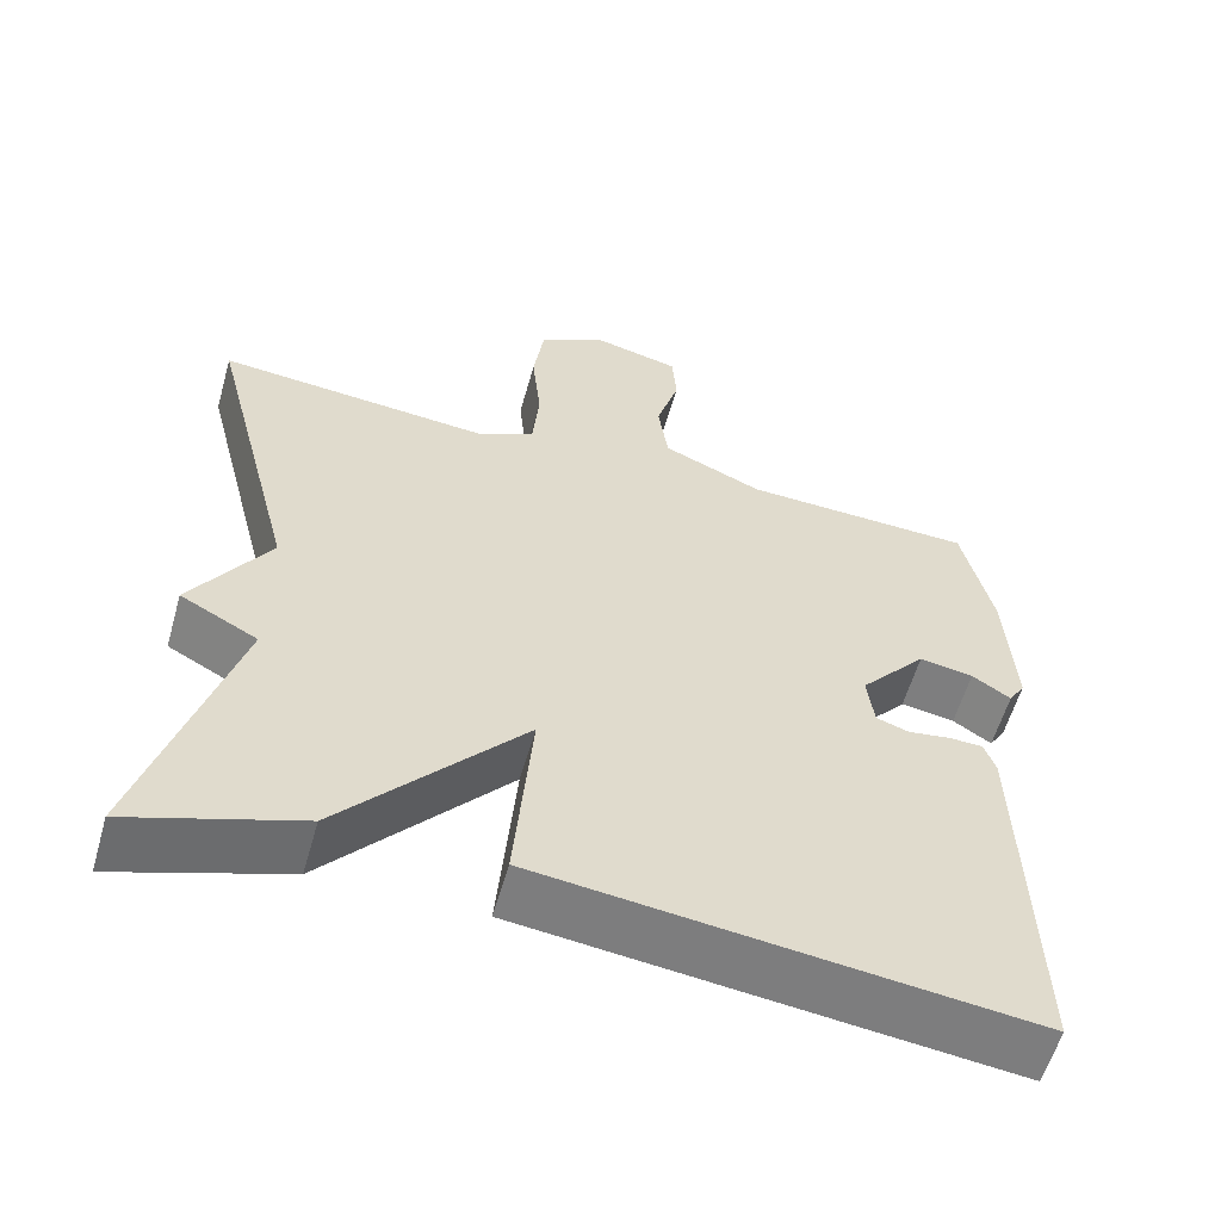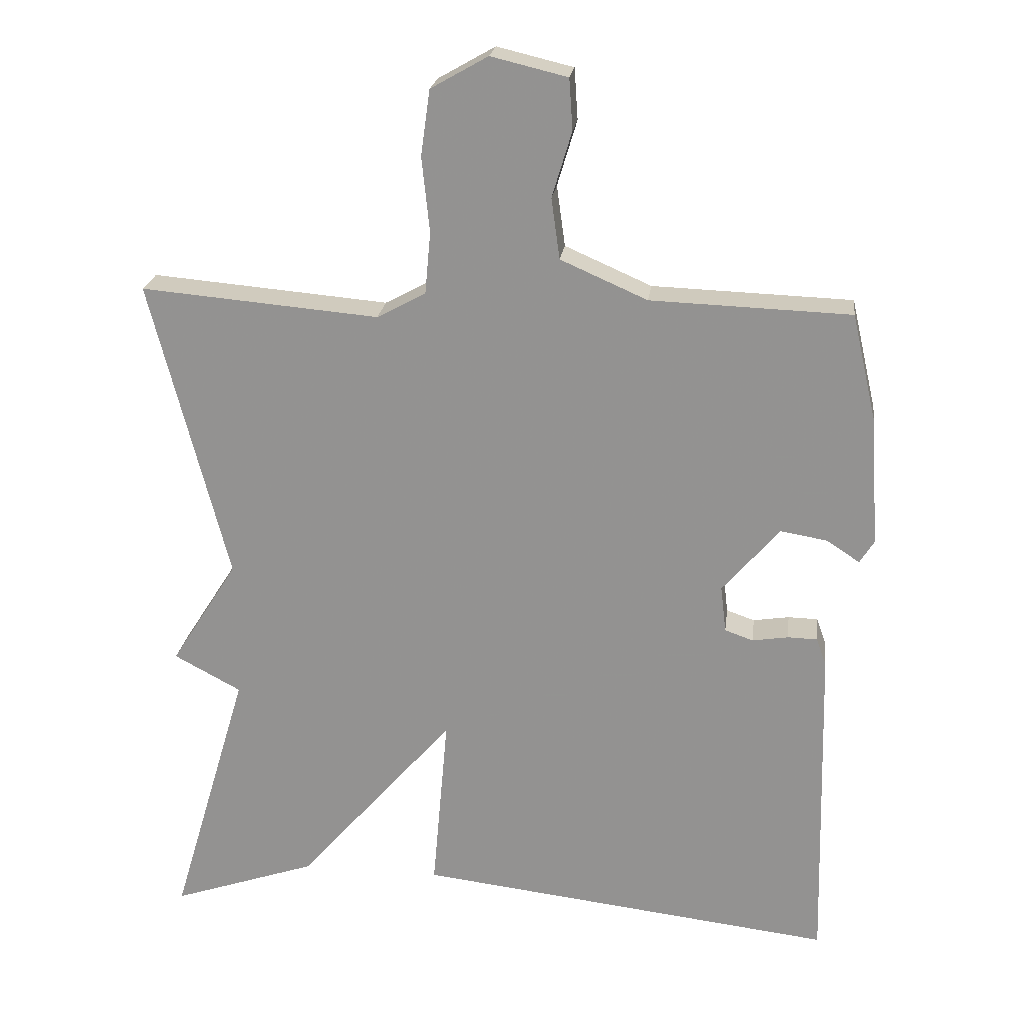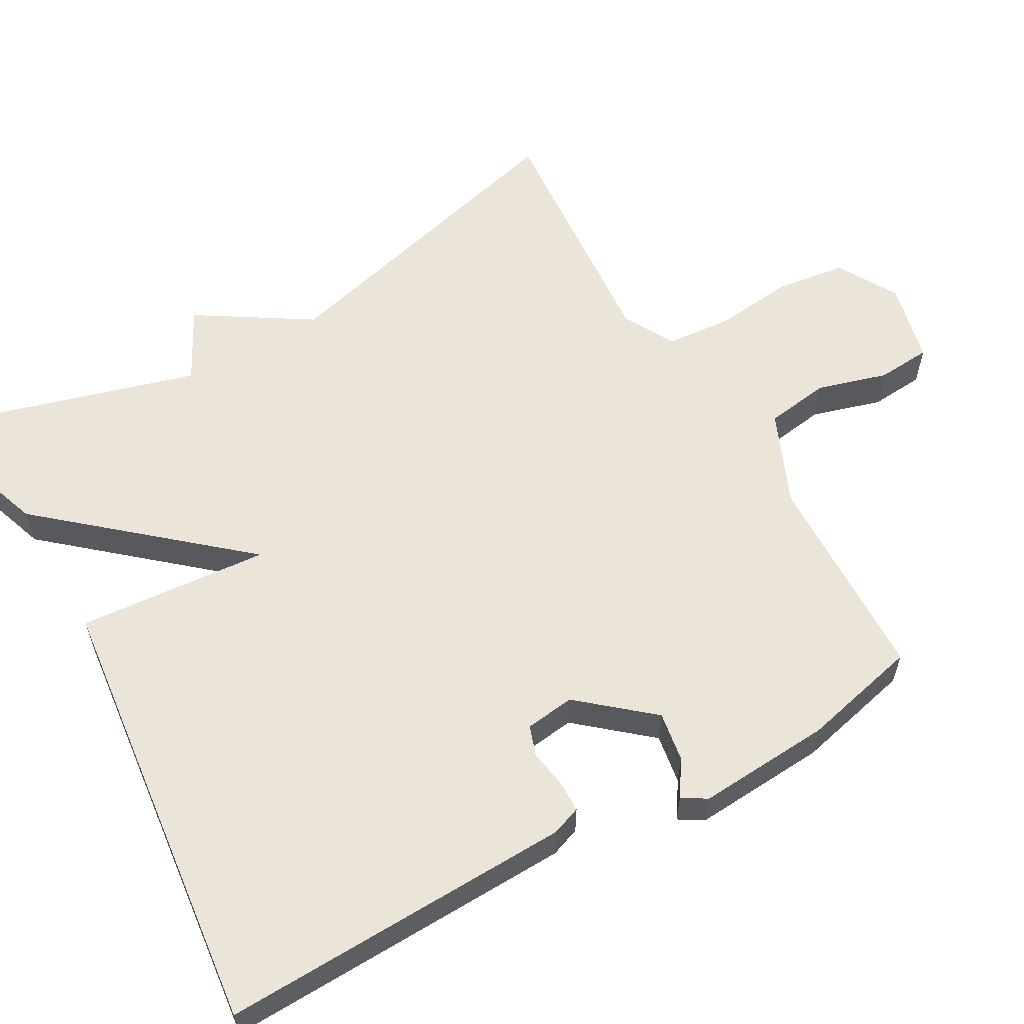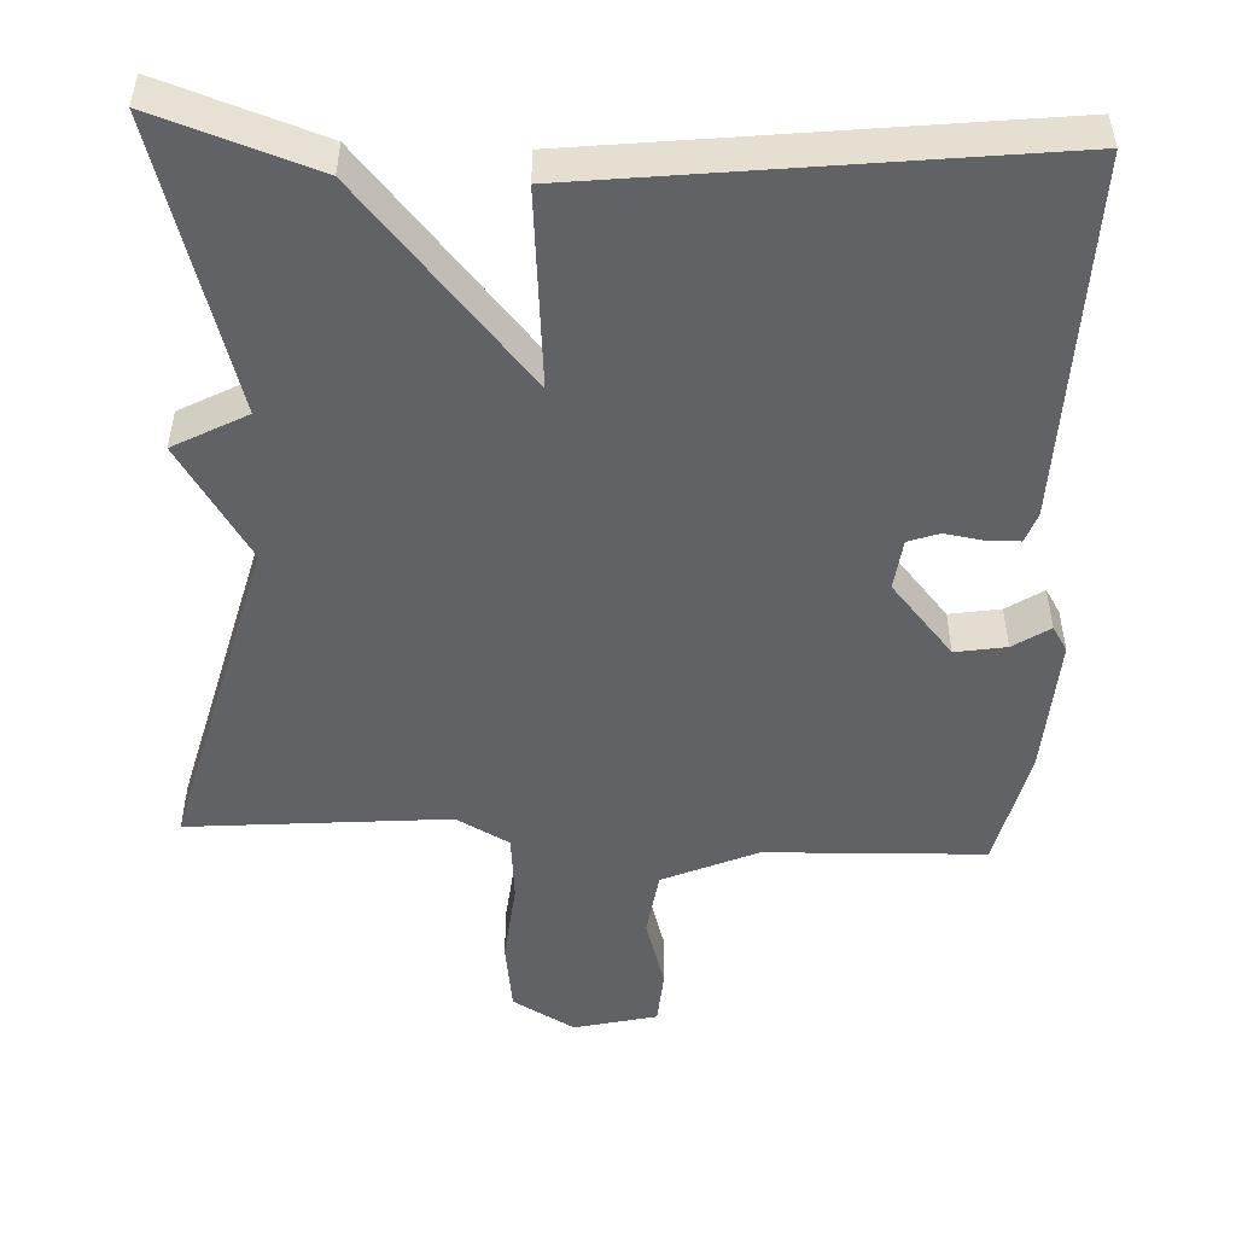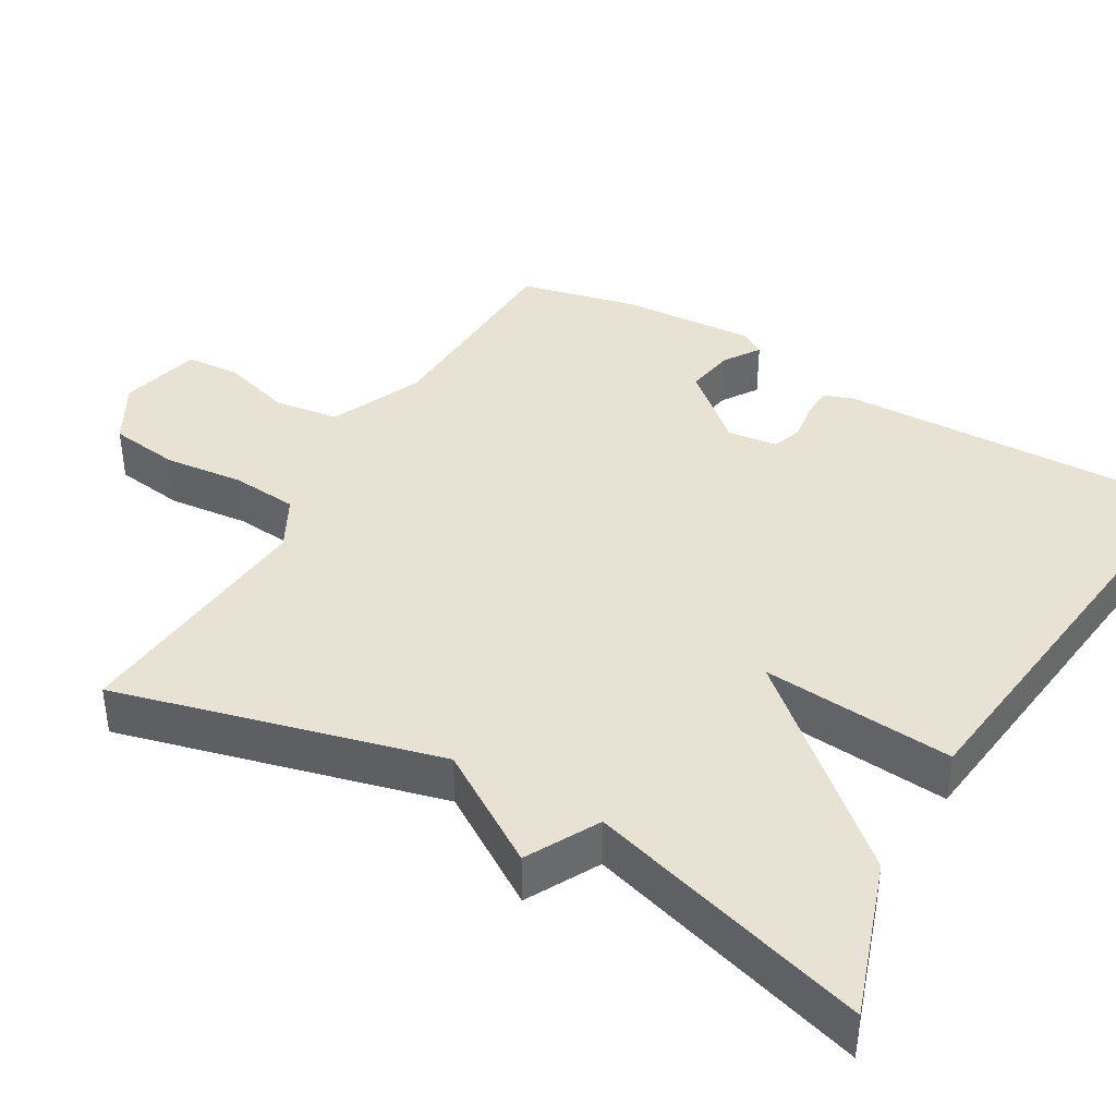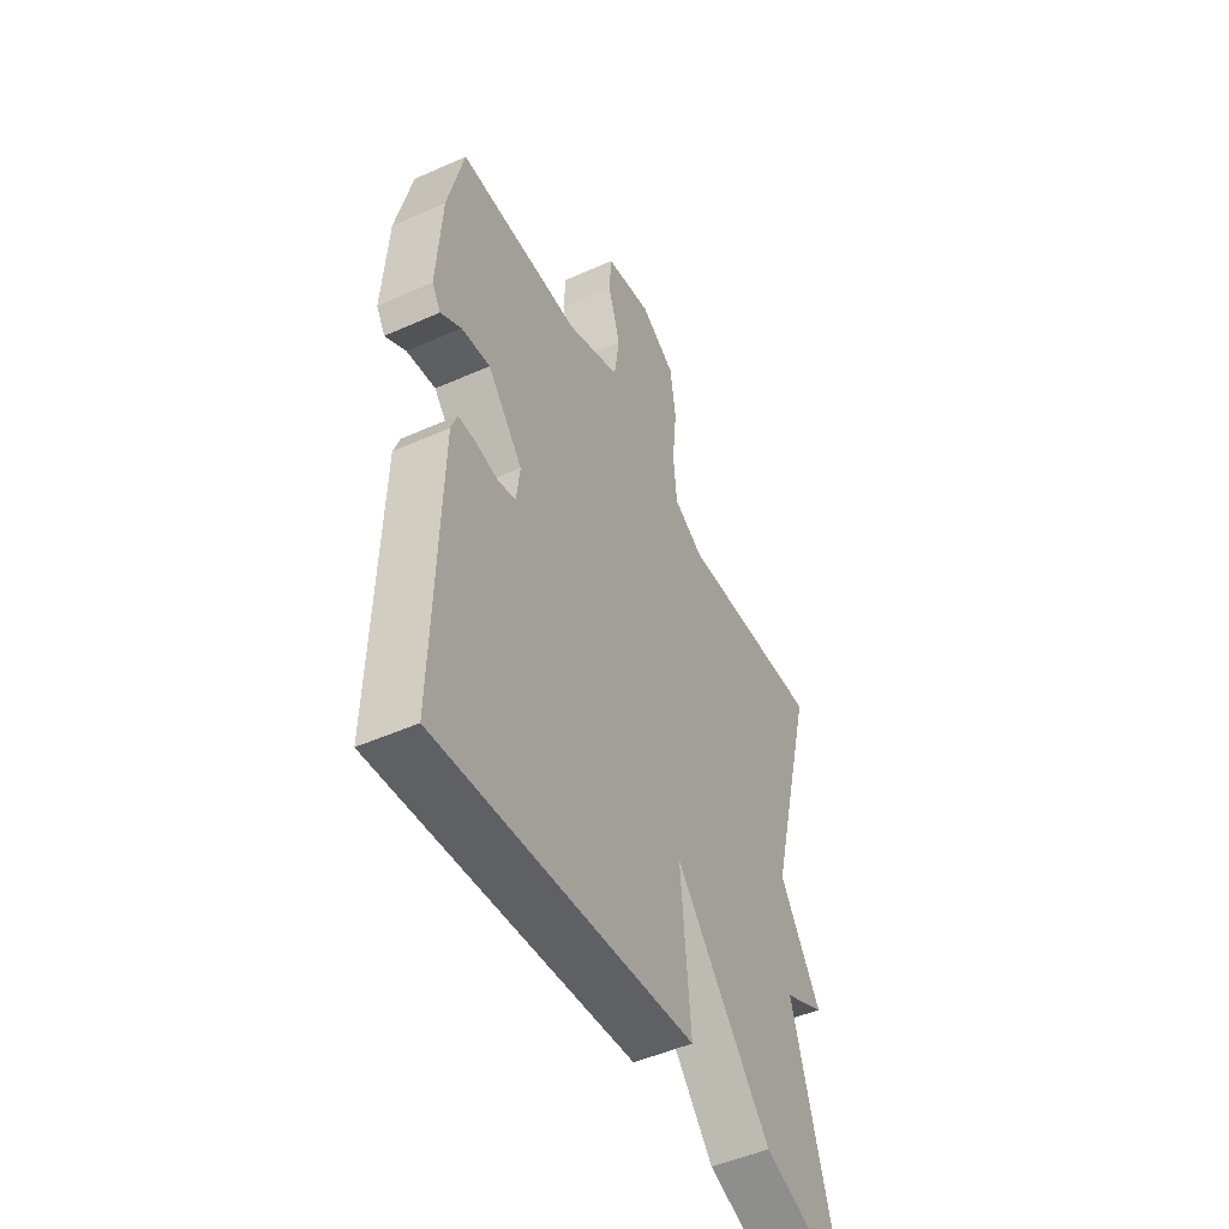
<metadata>
{"format":"obj","ext":"obj","renderer":"f3d","projection":"perspective","resolution":1024,"background":"white","views":[{"elev":-58.3,"azim":164.1,"up":"+Z"},{"elev":22.2,"azim":-172.8,"up":"+Z"},{"elev":58.9,"azim":-119.9,"up":"+Y"},{"elev":-50.5,"azim":177.3,"up":"+Y"},{"elev":40.0,"azim":120.1,"up":"+Y"},{"elev":-49.4,"azim":-63.8,"up":"+Z"}]}
</metadata>
<code>
v 0.5 0.07 0.5
v 0.39 0.07 0.072
v 0.485 0.07 -0.077
v 0.39 0.07 -0.128
v 0.5 0.07 -0.5
v 0.294 0.07 -0.43
v 0.072 0.07 -0.176
v 0.094 0.07 -0.43
v -0.5 0.07 -0.5
v -0.488 0.07 -0.031
v -0.474 0.07 0.008
v -0.432 0.07 0.009
v -0.381 0.07 0.001
v -0.341 0.07 0.015
v -0.333 0.07 0.081
v -0.414 0.07 0.175
v -0.48 0.07 0.164
v -0.527 0.07 0.133
v -0.547 0.07 0.165
v -0.536 0.07 0.344
v -0.5 0.07 0.5
v -0.217 0.07 0.51
v -0.094 0.07 0.564
v -0.082 0.07 0.65
v -0.11 0.07 0.743
v -0.105 0.07 0.815
v 0.003 0.07 0.841
v 0.084 0.07 0.795
v 0.097 0.07 0.702
v 0.086 0.07 0.596
v 0.094 0.07 0.508
v 0.163 0.07 0.471
v 0.5 0 0.5
v 0.39 0 0.072
v 0.485 0 -0.077
v 0.39 0 -0.128
v 0.5 0 -0.5
v 0.294 0 -0.43
v 0.072 0 -0.176
v 0.094 0 -0.43
v -0.5 0 -0.5
v -0.488 0 -0.031
v -0.474 0 0.008
v -0.432 0 0.009
v -0.381 0 0.001
v -0.341 0 0.015
v -0.333 0 0.081
v -0.414 0 0.175
v -0.48 0 0.164
v -0.527 0 0.133
v -0.547 0 0.165
v -0.536 0 0.344
v -0.5 0 0.5
v -0.217 0 0.51
v -0.094 0 0.564
v -0.082 0 0.65
v -0.11 0 0.743
v -0.105 0 0.815
v 0.003 0 0.841
v 0.084 0 0.795
v 0.097 0 0.702
v 0.086 0 0.596
v 0.094 0 0.508
v 0.163 0 0.471
f 28 29 30
f 27 28 30
f 26 27 30
f 25 26 30
f 24 25 30
f 23 24 30 31
f 22 23 31 32
f 20 21 22
f 19 20 22
f 18 19 22
f 17 18 22
f 16 17 22 32
f 11 12 13
f 10 11 13
f 9 10 13
f 8 9 13
f 7 8 13
f 7 13 14
f 4 5 6 7
f 7 14 15
f 4 7 15
f 3 4 15
f 2 3 15
f 15 16 32
f 2 15 32
f 1 2 32
f 62 61 60
f 62 60 59
f 62 59 58
f 62 58 57
f 62 57 56
f 63 62 56 55
f 64 63 55 54
f 54 53 52
f 54 52 51
f 54 51 50
f 54 50 49
f 64 54 49 48
f 45 44 43
f 45 43 42
f 45 42 41
f 45 41 40
f 45 40 39
f 46 45 39
f 39 38 37 36
f 47 46 39
f 47 39 36
f 47 36 35
f 47 35 34
f 64 48 47
f 64 47 34
f 64 34 33
f 1 33 34 2
f 2 34 35 3
f 3 35 36 4
f 4 36 37 5
f 5 37 38 6
f 6 38 39 7
f 7 39 40 8
f 8 40 41 9
f 9 41 42 10
f 10 42 43 11
f 11 43 44 12
f 12 44 45 13
f 13 45 46 14
f 14 46 47 15
f 15 47 48 16
f 16 48 49 17
f 17 49 50 18
f 18 50 51 19
f 19 51 52 20
f 20 52 53 21
f 21 53 54 22
f 22 54 55 23
f 23 55 56 24
f 24 56 57 25
f 25 57 58 26
f 26 58 59 27
f 27 59 60 28
f 28 60 61 29
f 29 61 62 30
f 30 62 63 31
f 31 63 64 32
f 32 64 33 1

</code>
